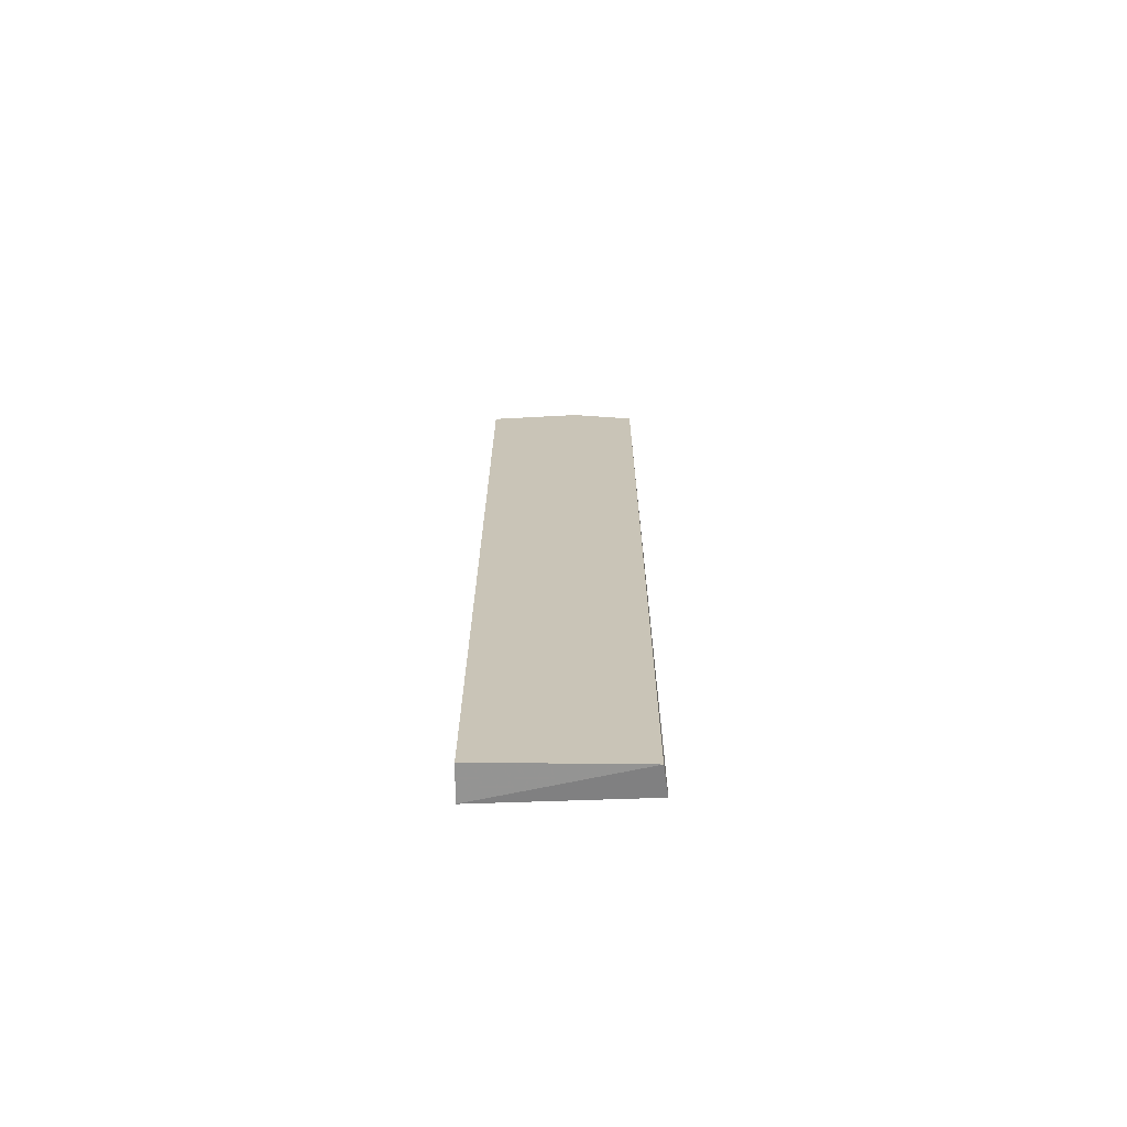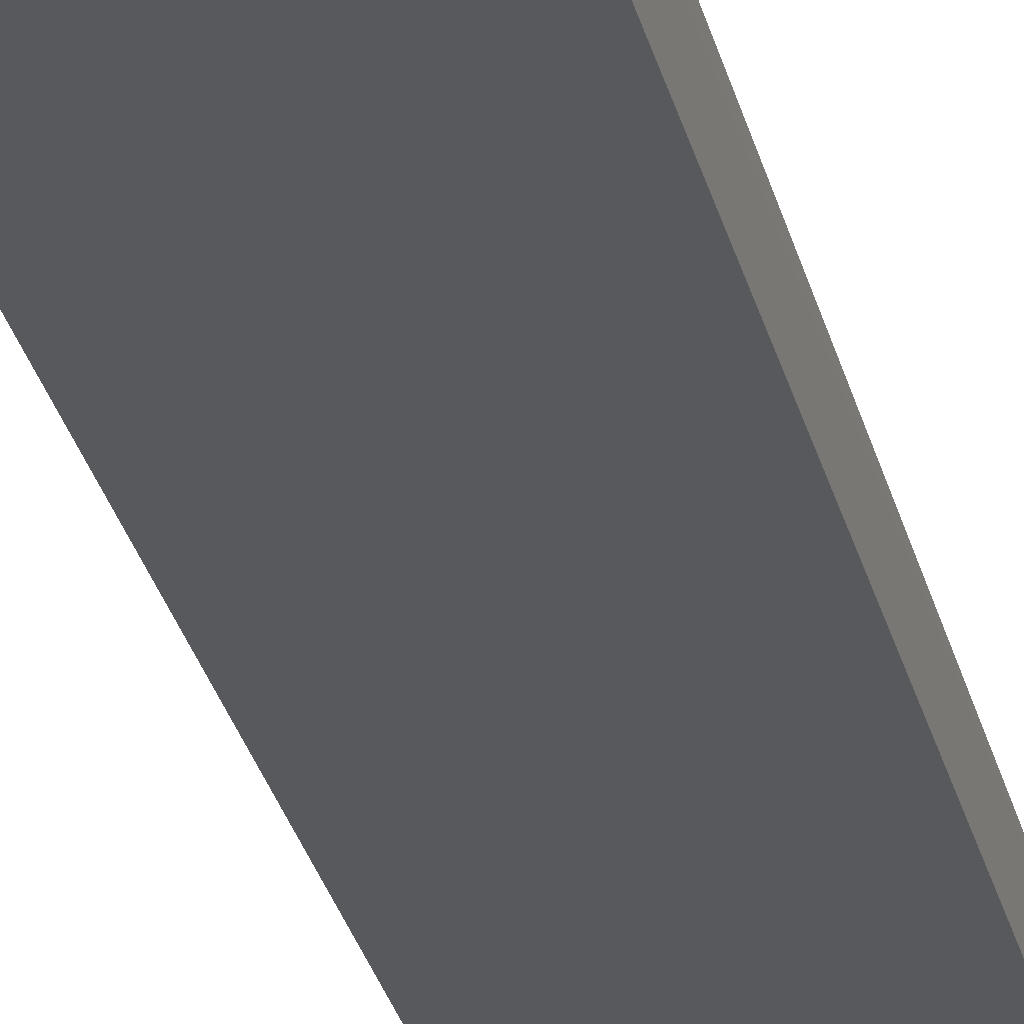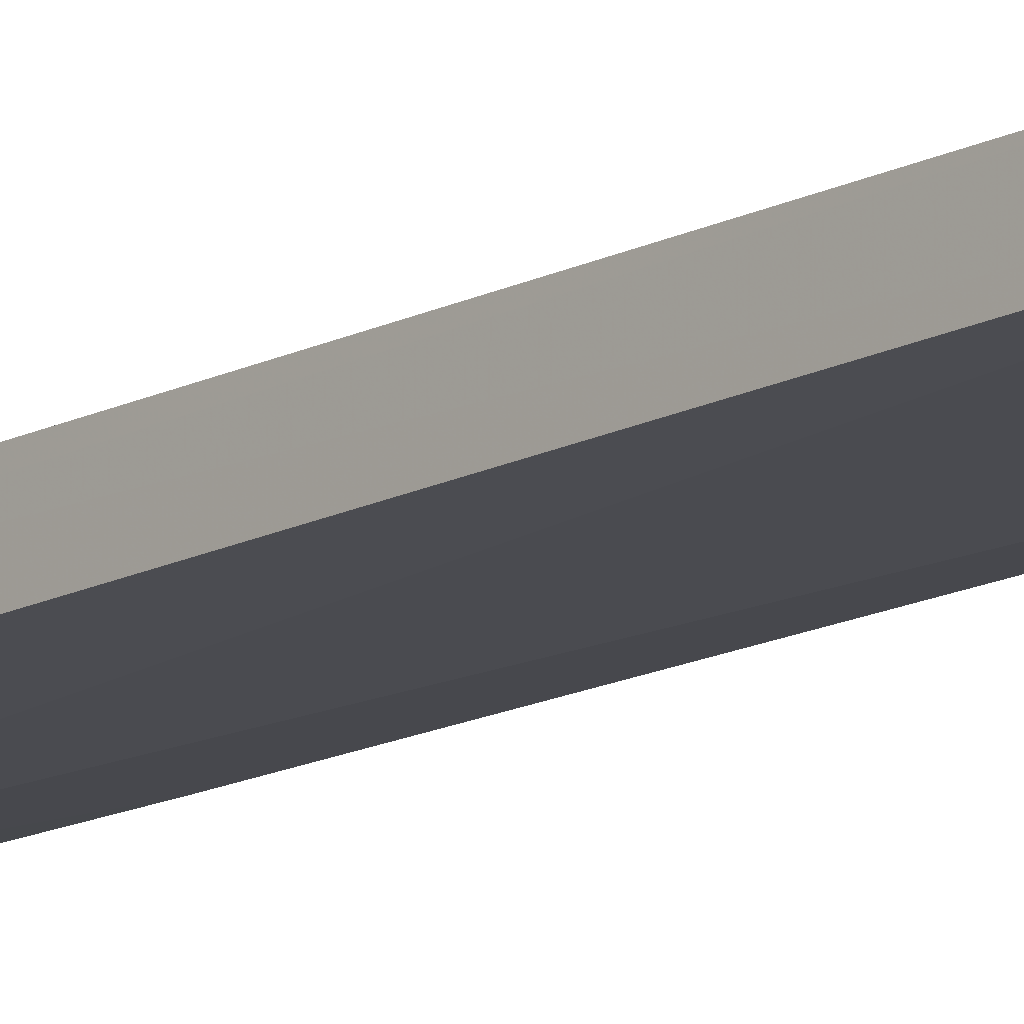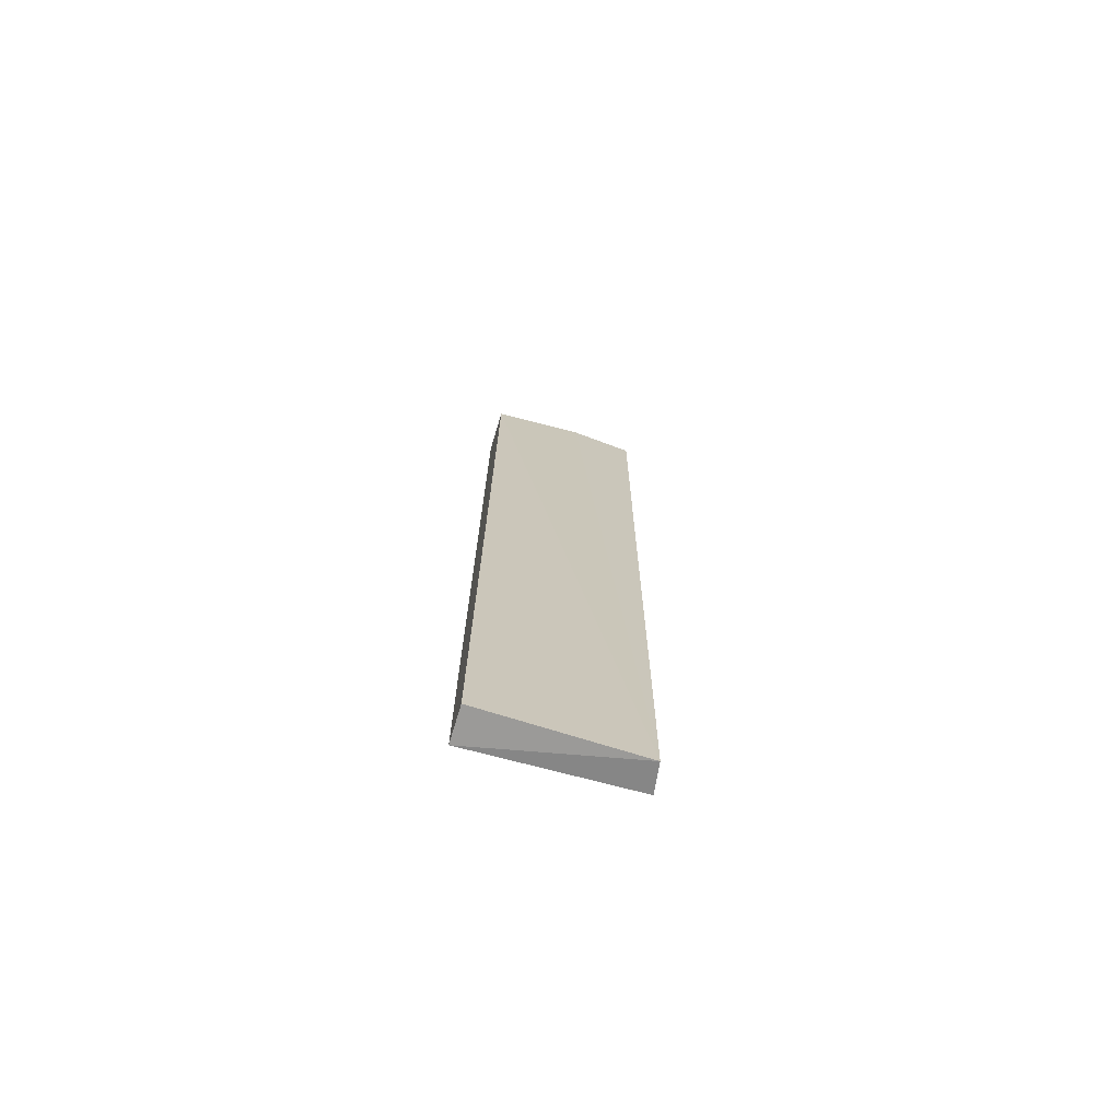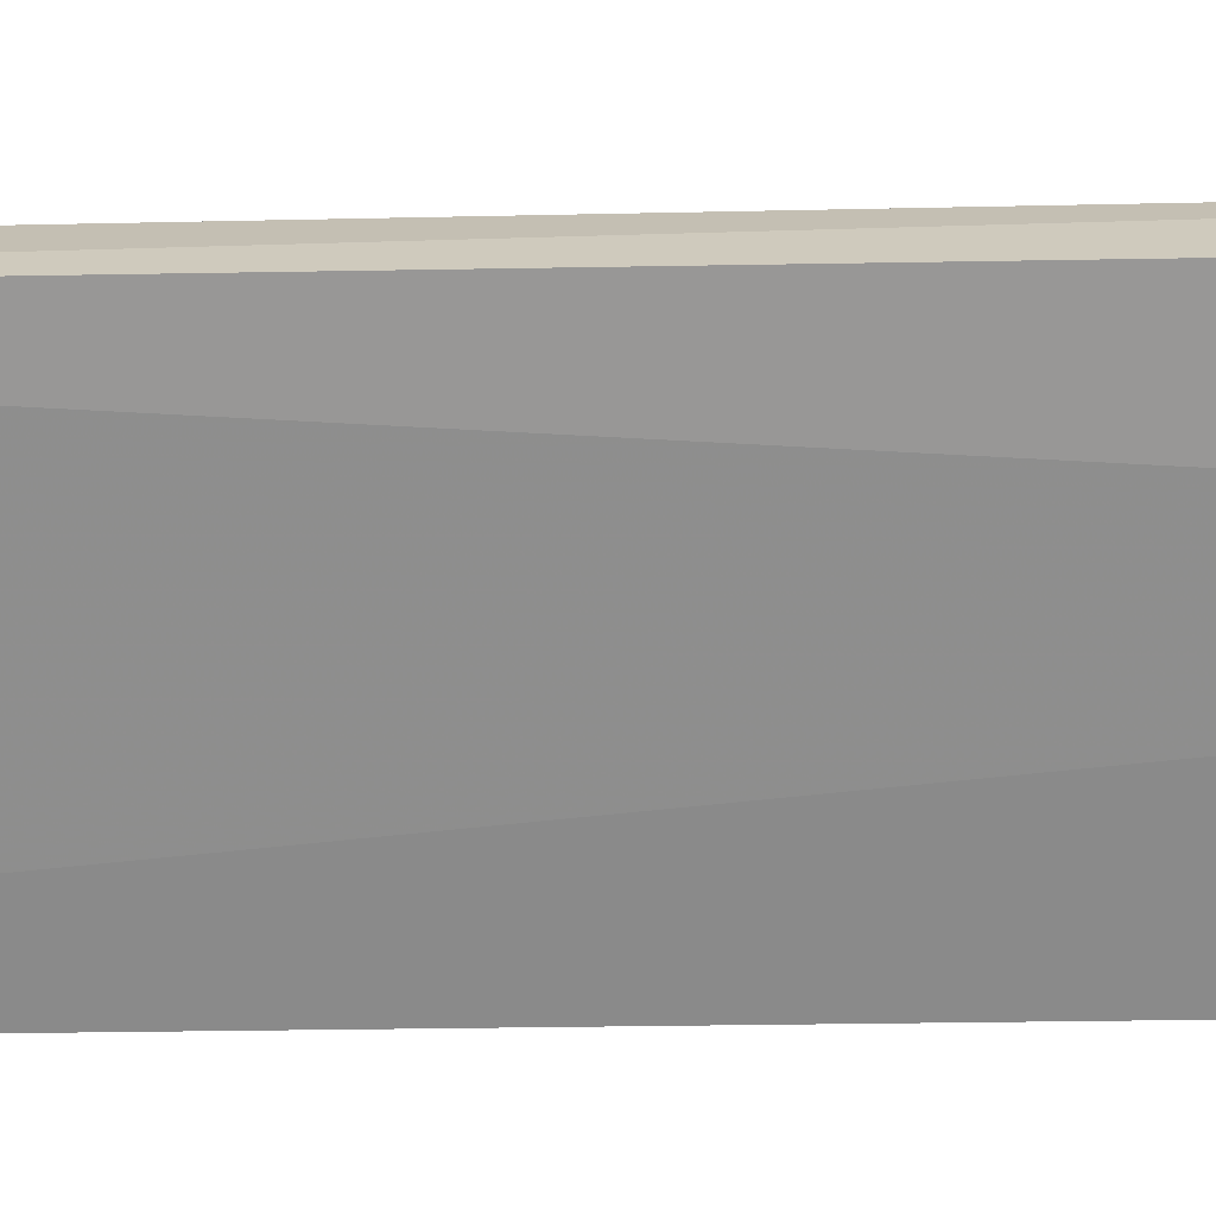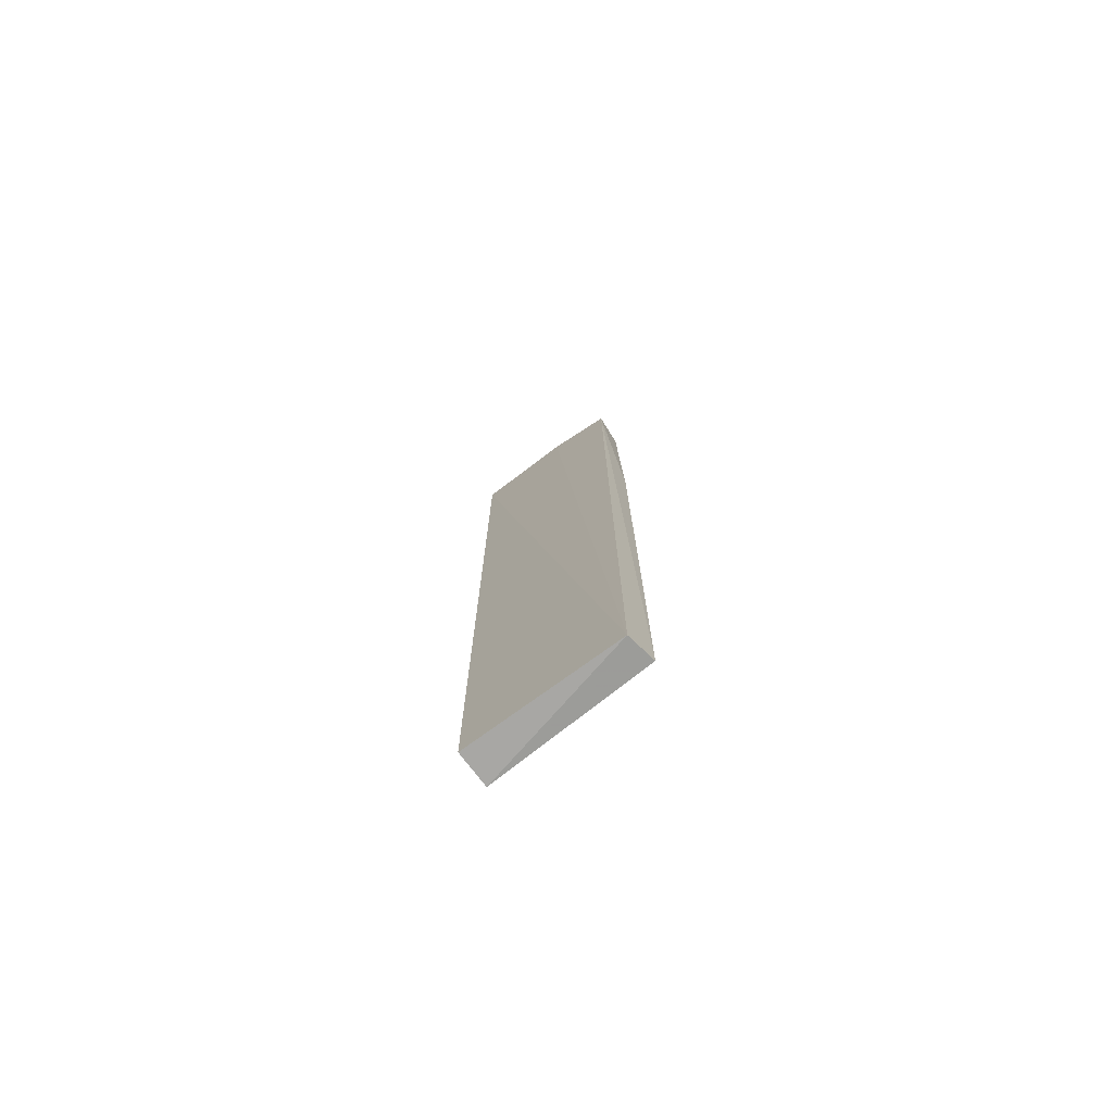
<metadata>
{"format":"obj","ext":"obj","renderer":"f3d","projection":"perspective","resolution":1024,"background":"white","views":[{"elev":-70.7,"azim":-0.3,"up":"+Y"},{"elev":-30.3,"azim":-166.5,"up":"+Z"},{"elev":-15.1,"azim":-42.1,"up":"+Z"},{"elev":-73.1,"azim":-16.9,"up":"+Y"},{"elev":-63.8,"azim":90.8,"up":"+Z"},{"elev":-76.8,"azim":36.4,"up":"+Y"}]}
</metadata>
<code>
v 0.1371 0.04762 0.006409
v 0.1362 -0.1091 0.005911
v 0.1372 0.003338 0.001033
v 0.1112 0.04271 0.0002521
v 0.1112 0.04264 0.007541
v 0.1113 -0.1092 0.0005373
v 0.1367 0.04755 0.001069
v 0.1369 -0.1082 0.00106
v 0.1265 0.04806 0.006972
v 0.1112 0.02756 0.005535
v 0.1112 -0.1095 0.006239
v 0.1263 0.04765 0.0001564
f 7 1 3
f 8 1 2
f 8 3 1
f 8 2 6
f 9 5 2
f 9 2 1
f 9 4 5
f 9 1 7
f 10 5 4
f 10 4 6
f 11 6 2
f 11 2 5
f 11 10 6
f 11 5 10
f 12 7 3
f 12 9 7
f 12 4 9
f 12 3 8
f 12 8 6
f 12 6 4

</code>
